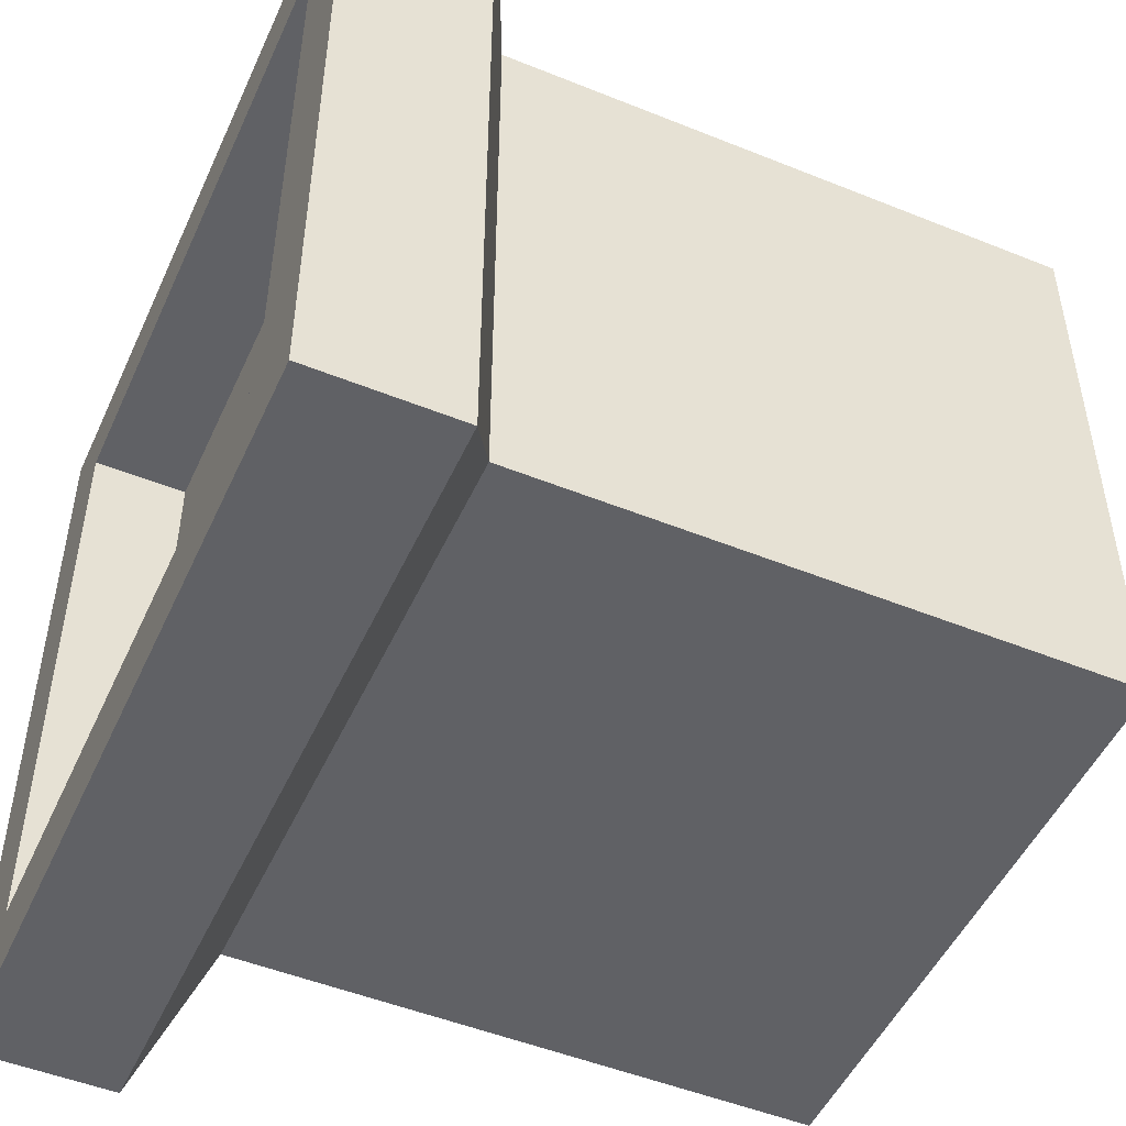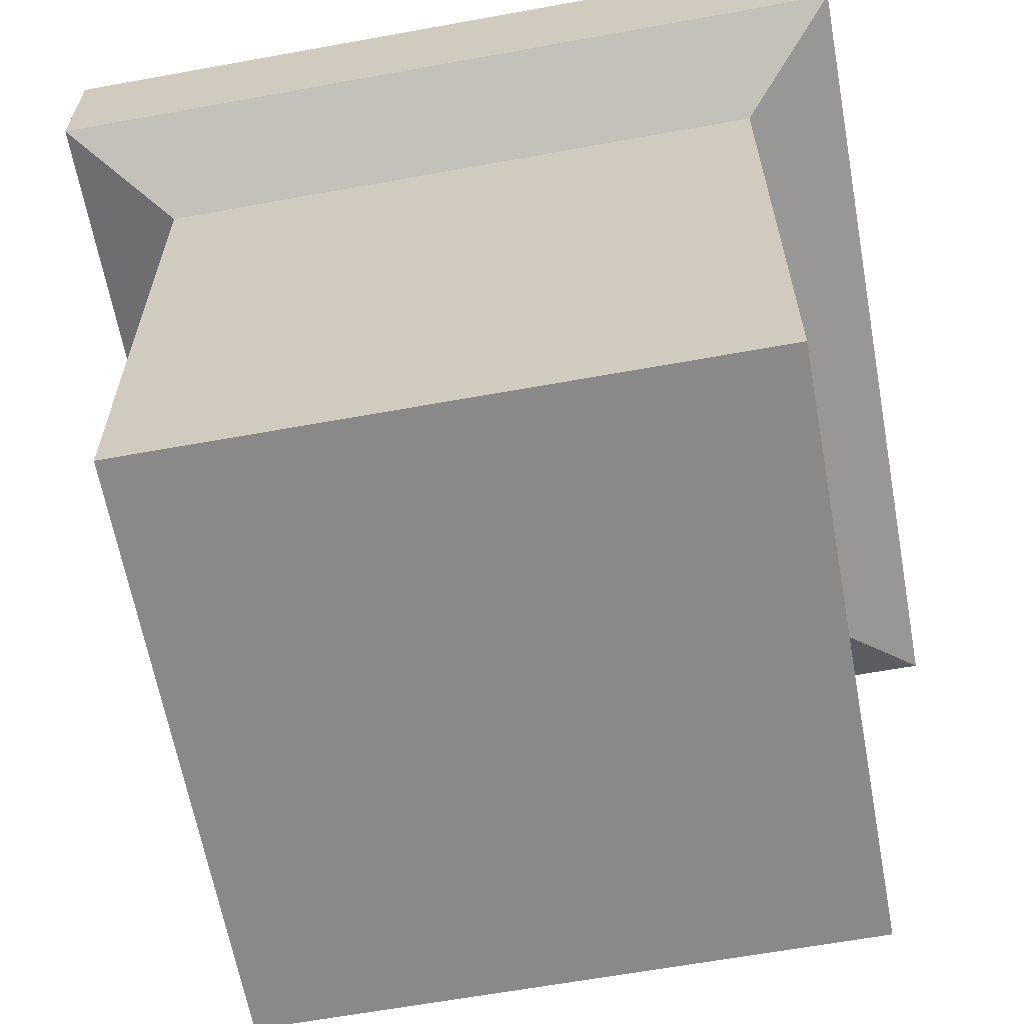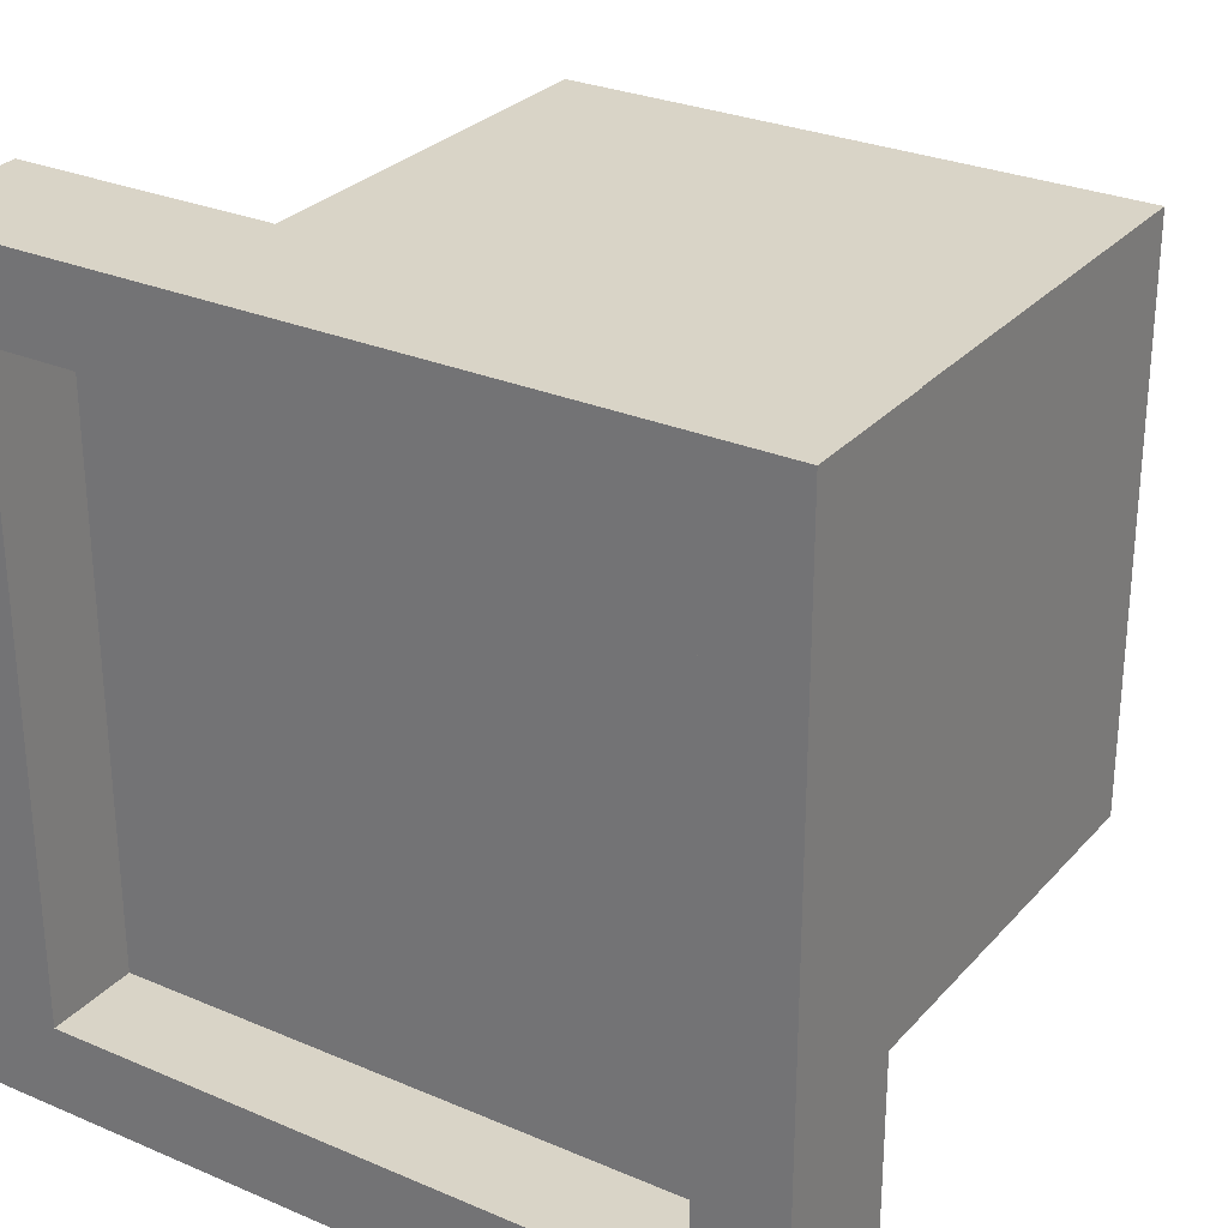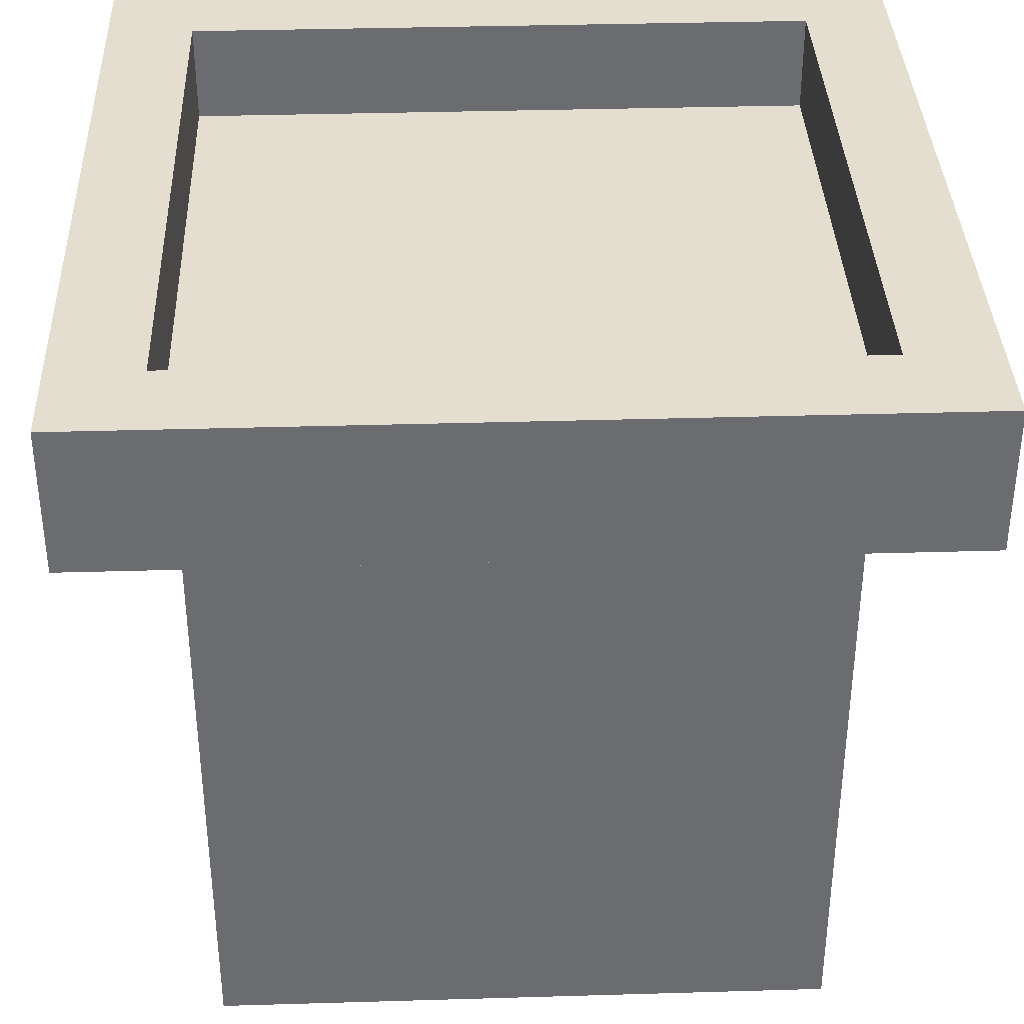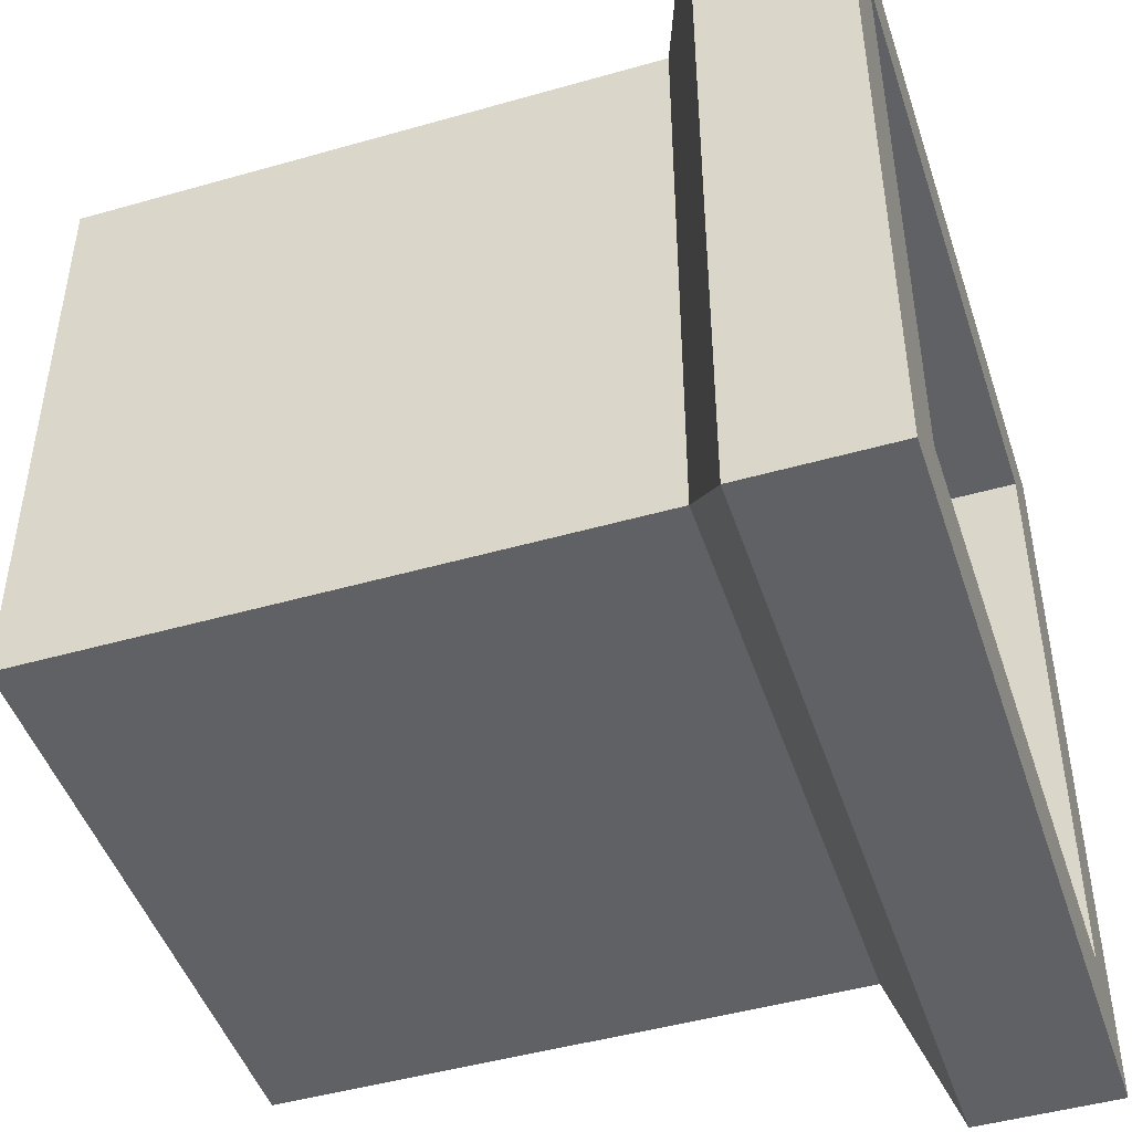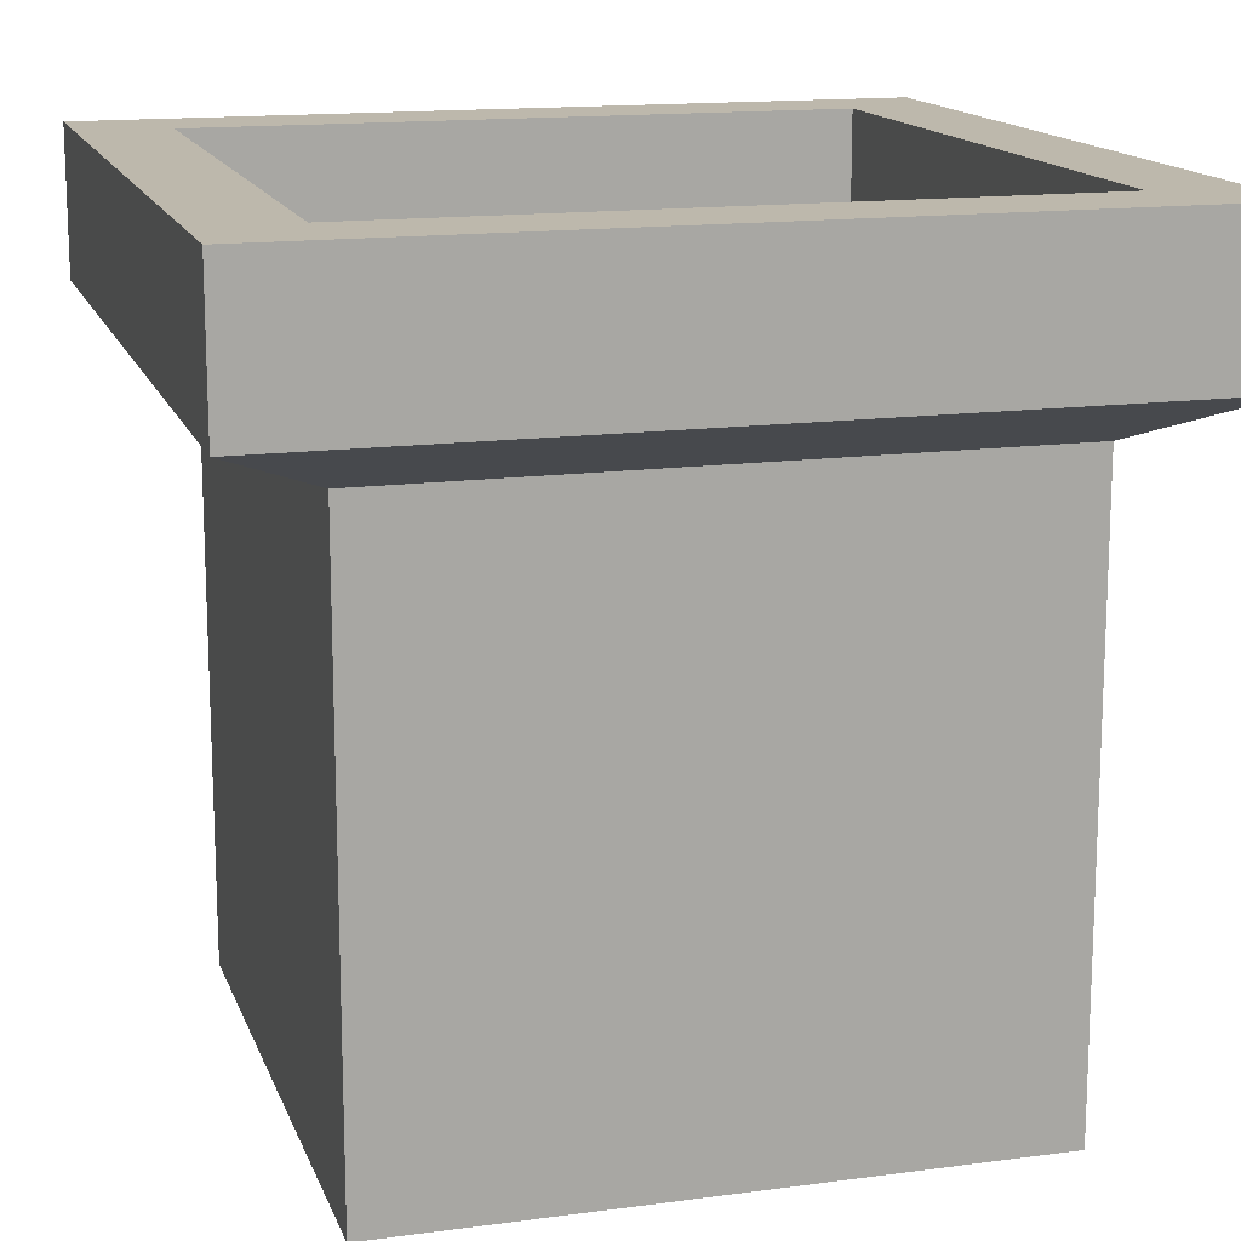
<metadata>
{"format":"obj","ext":"obj","renderer":"f3d","projection":"perspective","resolution":1024,"background":"white","views":[{"elev":-49.8,"azim":-114.0,"up":"+Z"},{"elev":-63.3,"azim":-169.6,"up":"+Y"},{"elev":28.5,"azim":-147.3,"up":"+Z"},{"elev":36.5,"azim":87.8,"up":"+Y"},{"elev":-46.7,"azim":108.0,"up":"+Z"},{"elev":14.9,"azim":-106.1,"up":"+Y"}]}
</metadata>
<code>
o Cube
v 1 -1 -1
v 1 -1 1
v -1 -1 1
v -1 -1 -1
v 1 0.9281 -1
v 1 0.9281 1
v -1 0.9281 1
v -1 0.9281 -1
v 1.325 1.089 -1.325
v 1.325 1.089 1.325
v -1.325 1.089 -1.325
v -1.325 1.089 1.325
v 1.04 1.559 -1.04
v 1.04 1.559 1.04
v -1.04 1.559 -1.04
v -1.04 1.559 1.04
v 1.325 1.559 -1.325
v 1.325 1.559 1.325
v -1.325 1.559 -1.325
v -1.325 1.559 1.325
v 1.04 1.238 -1.04
v 1.04 1.238 1.04
v -1.04 1.238 -1.04
v -1.04 1.238 1.04
f 1 2 3 4
f 8 7 12 11
f 1 5 6 2
f 2 6 7 3
f 3 7 8 4
f 5 1 4 8
f 11 12 20 19
f 5 8 11 9
f 7 6 10 12
f 6 5 9 10
f 16 14 22 24
f 9 11 19 17
f 12 10 18 20
f 10 9 17 18
f 13 14 18 17
f 15 13 17 19
f 14 16 20 18
f 16 15 19 20
f 21 23 24 22
f 14 13 21 22
f 15 16 24 23
f 13 15 23 21

</code>
